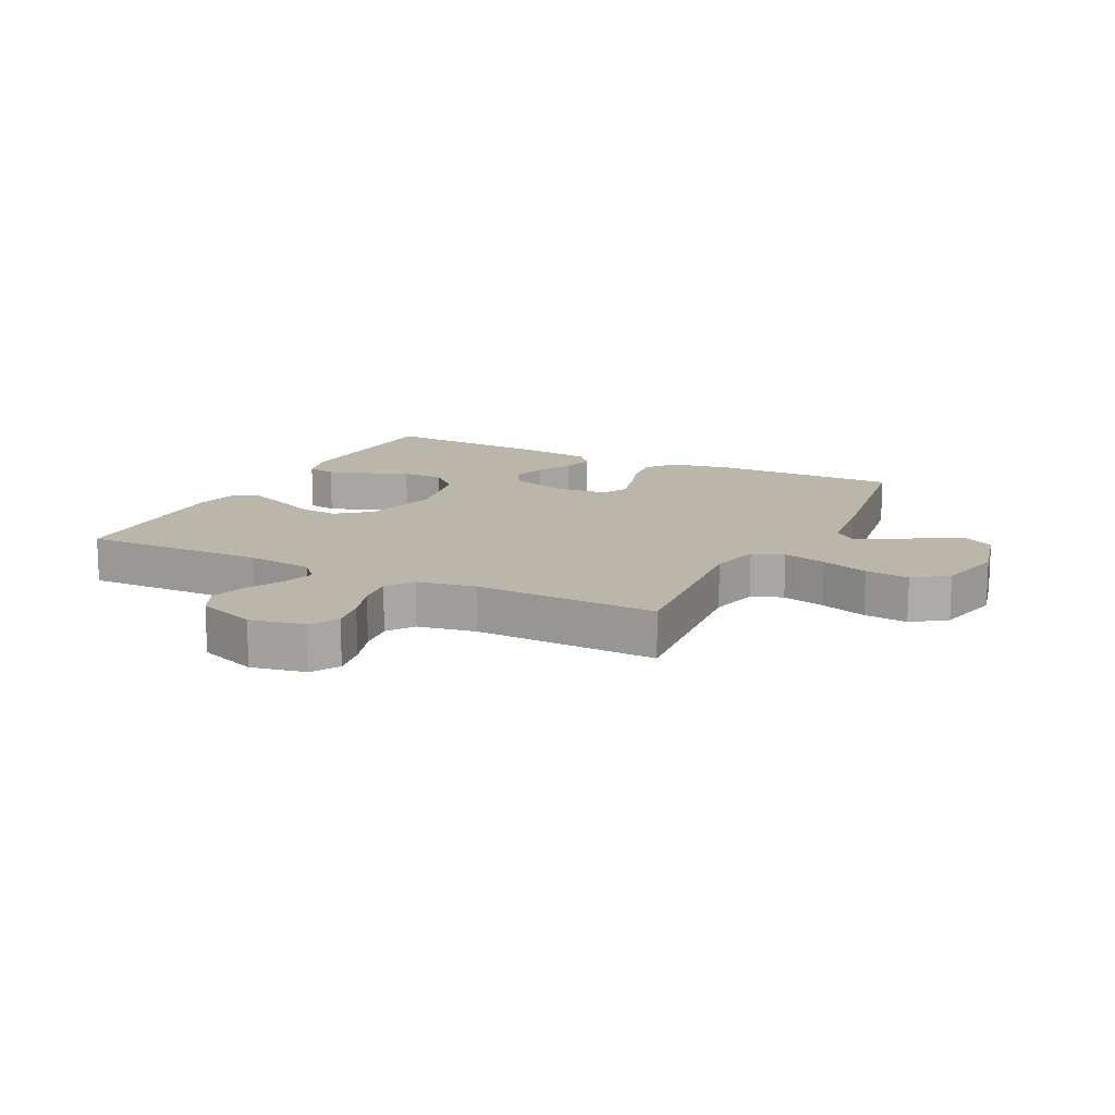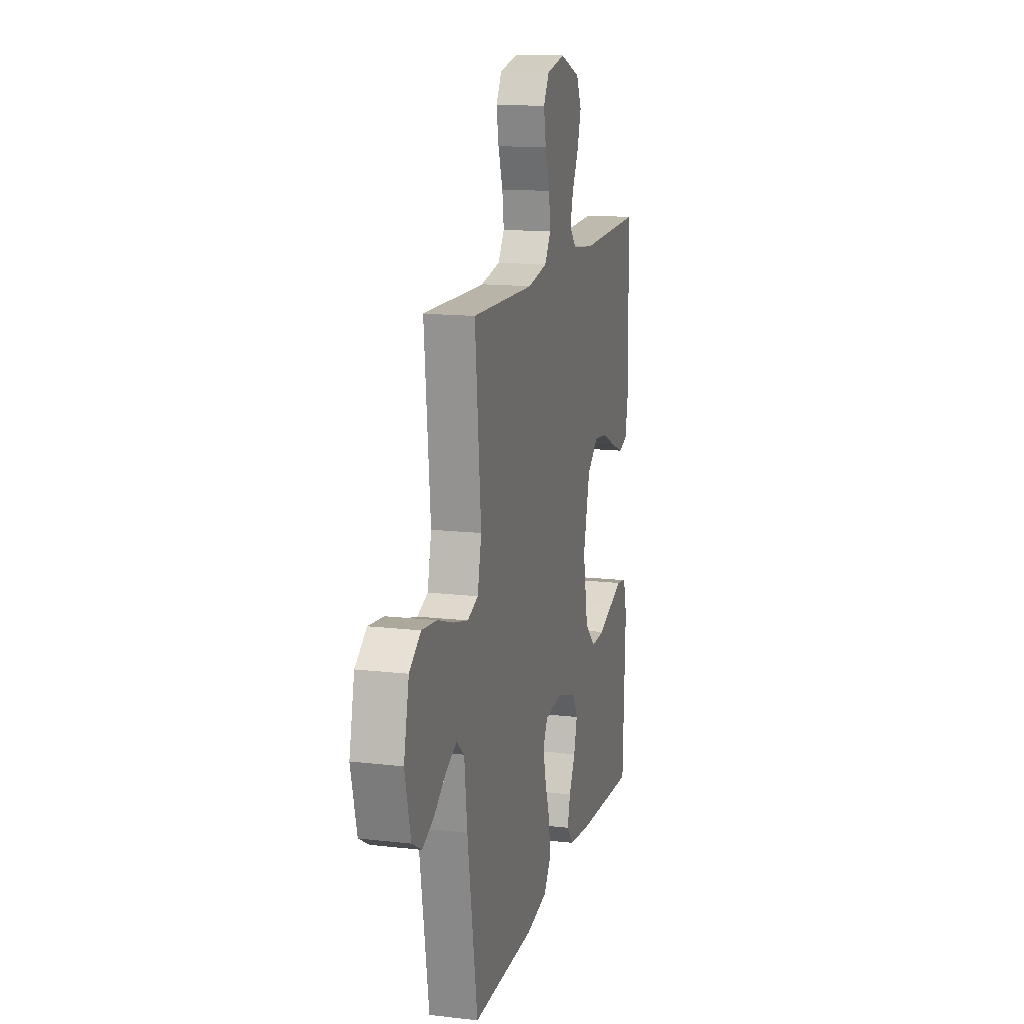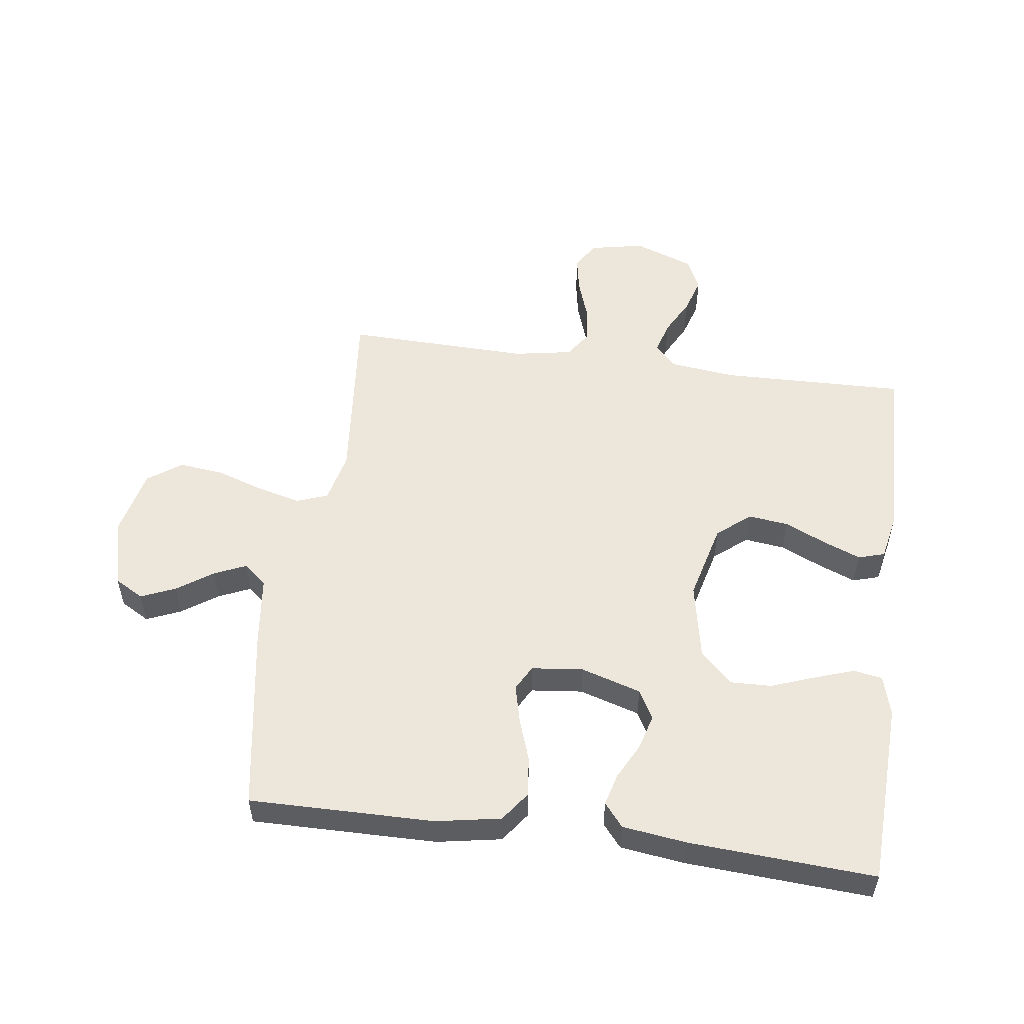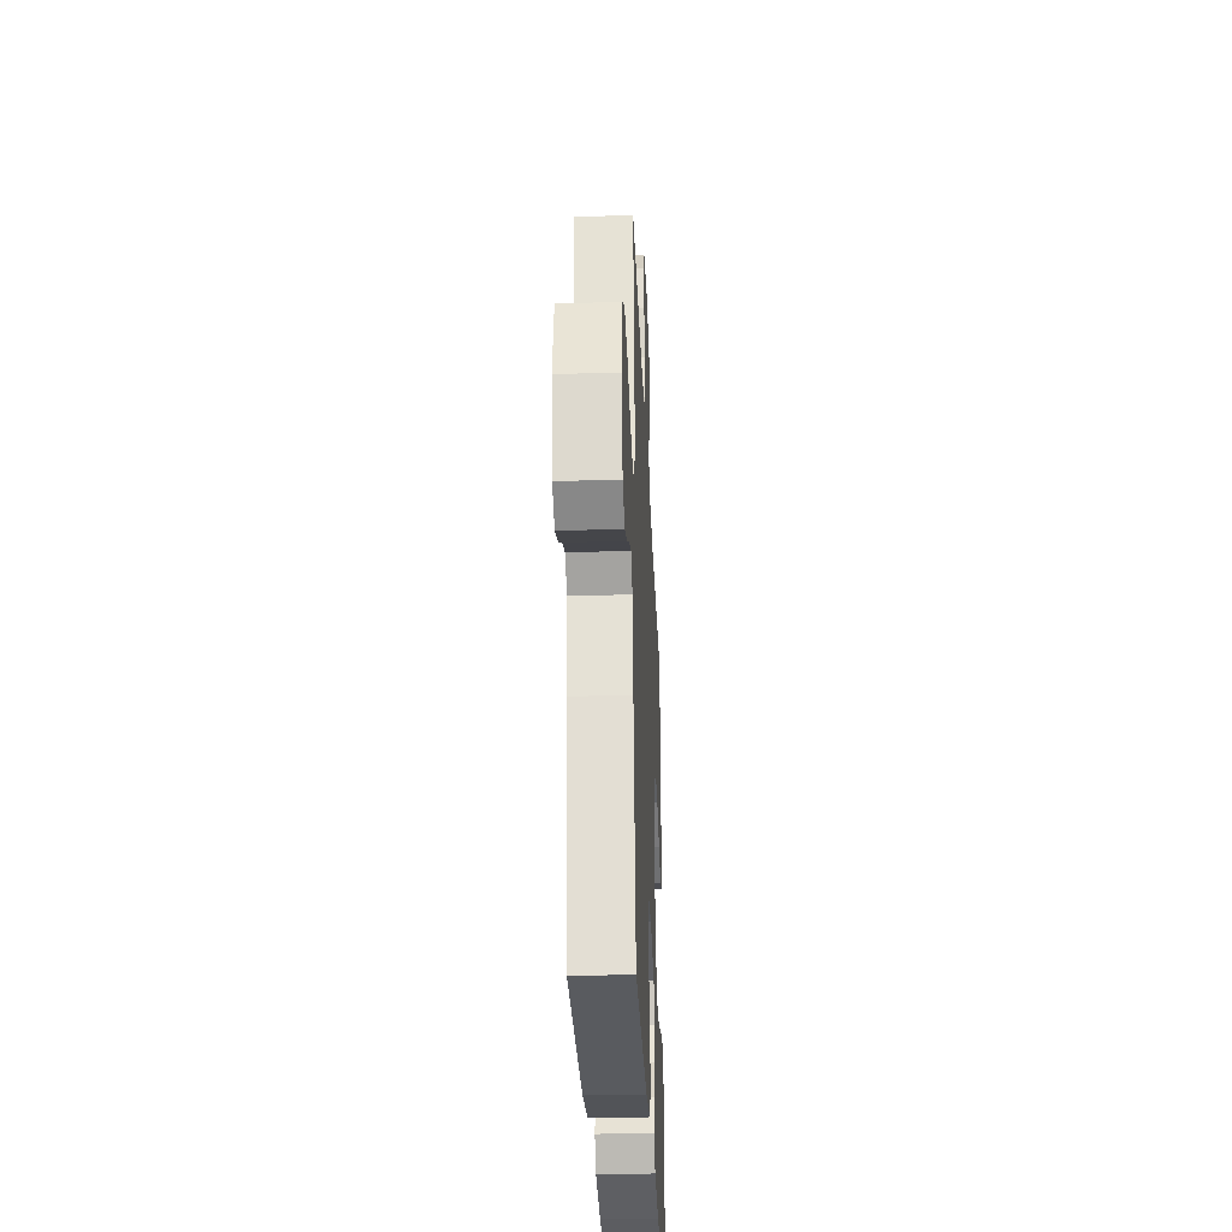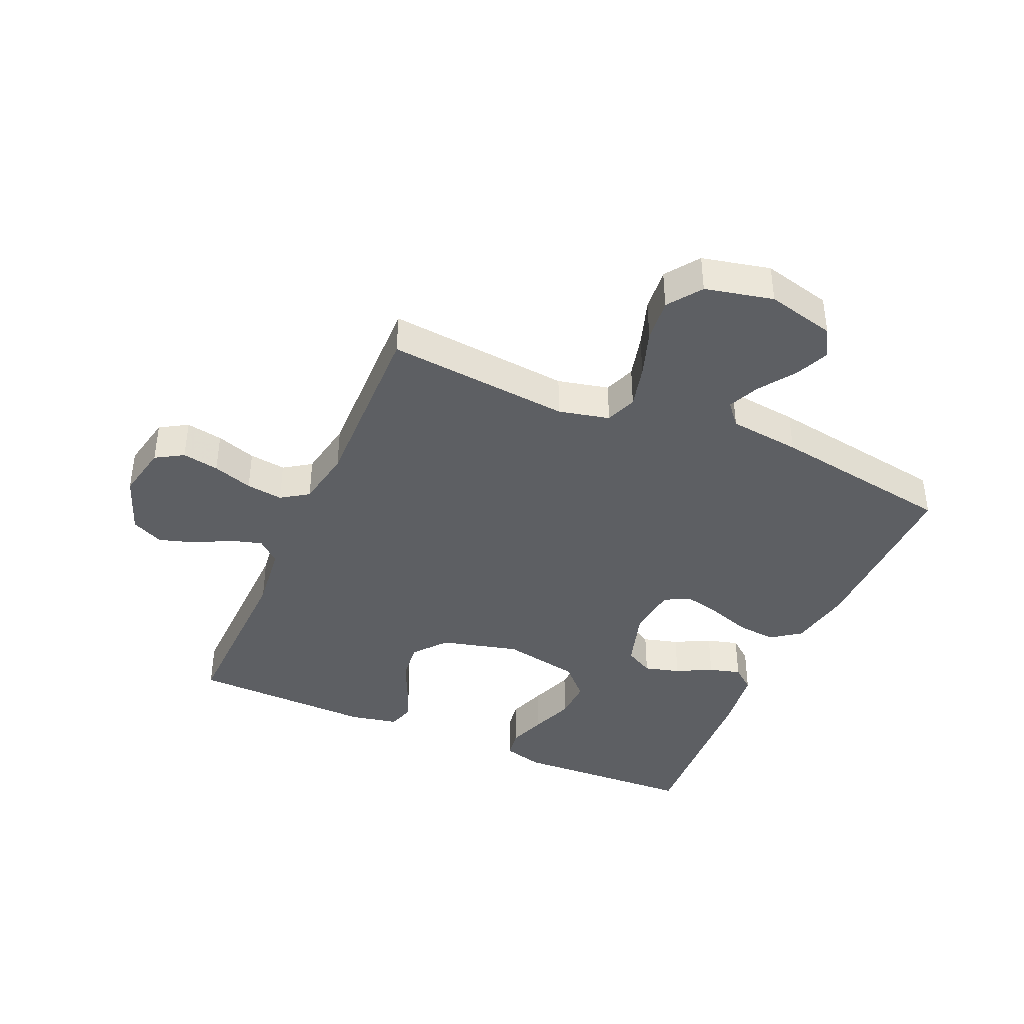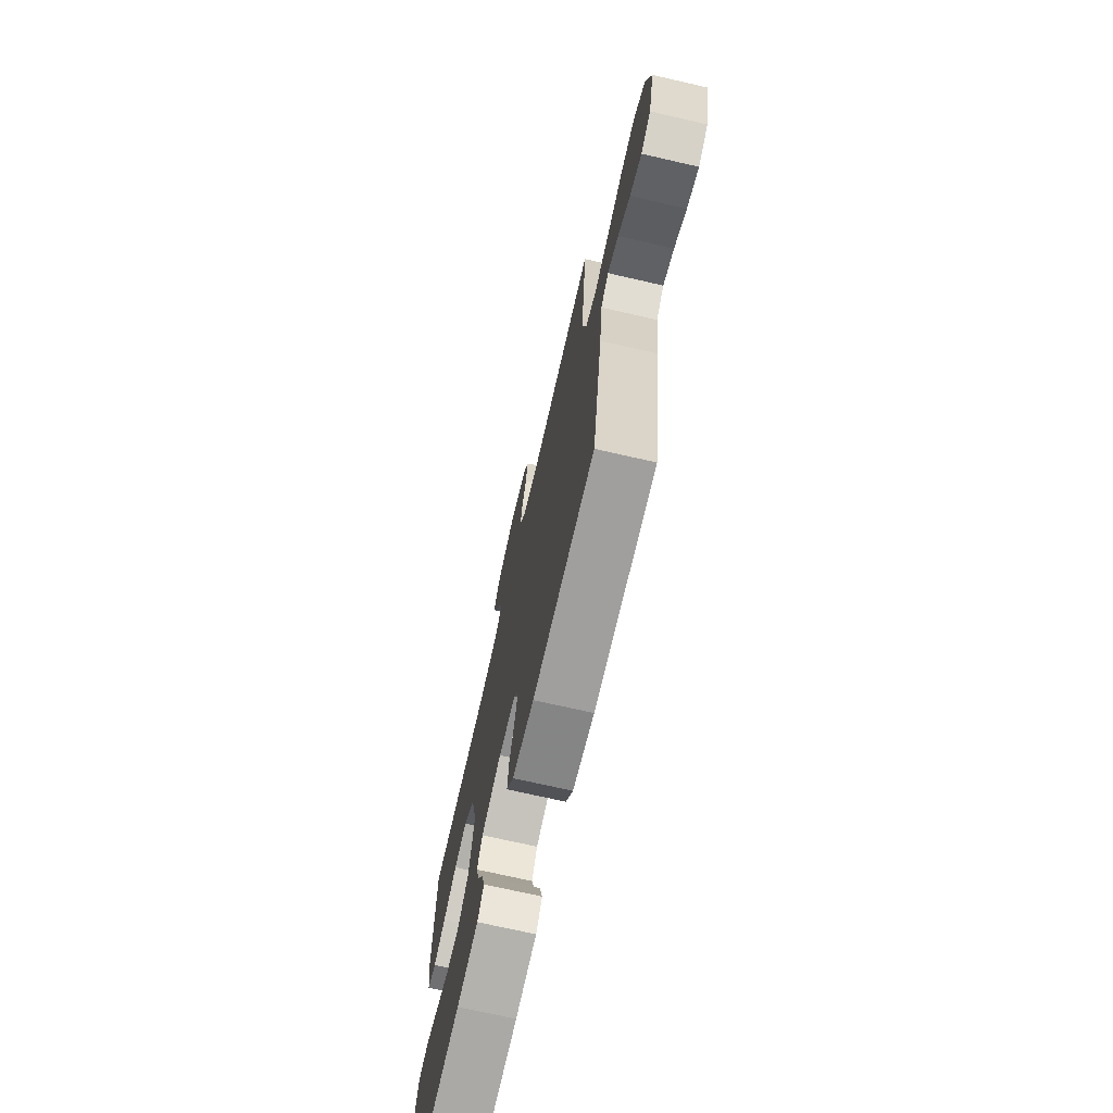
<metadata>
{"format":"obj","ext":"obj","renderer":"f3d","projection":"perspective","resolution":1024,"background":"white","views":[{"elev":13.9,"azim":26.7,"up":"+Y"},{"elev":14.4,"azim":104.2,"up":"+Z"},{"elev":53.3,"azim":-172.3,"up":"+Y"},{"elev":-33.1,"azim":92.5,"up":"+Z"},{"elev":-40.0,"azim":66.3,"up":"+Y"},{"elev":-71.9,"azim":77.1,"up":"+Z"}]}
</metadata>
<code>
v -0.5 0.07 0.5
v -0.2 0.07 0.493
v -0.091 0.07 0.506
v -0.058 0.07 0.543
v -0.073 0.07 0.595
v -0.104 0.07 0.654
v -0.122 0.07 0.713
v -0.097 0.07 0.765
v 0 0.07 0.801
v 0.089 0.07 0.783
v 0.116 0.07 0.738
v 0.105 0.07 0.678
v 0.083 0.07 0.613
v 0.075 0.07 0.553
v 0.105 0.07 0.509
v 0.2 0.07 0.492
v 0.5 0.07 0.5
v 0.471 0.07 0.2
v 0.49 0.07 0.117
v 0.541 0.07 0.098
v 0.612 0.07 0.116
v 0.689 0.07 0.142
v 0.761 0.07 0.15
v 0.816 0.07 0.111
v 0.841 0.07 0
v 0.813 0.07 -0.112
v 0.766 0.07 -0.139
v 0.71 0.07 -0.115
v 0.652 0.07 -0.075
v 0.6 0.07 -0.052
v 0.563 0.07 -0.083
v 0.549 0.07 -0.2
v 0.5 0.07 -0.5
v 0.2 0.07 -0.497
v 0.095 0.07 -0.478
v 0.06 0.07 -0.43
v 0.067 0.07 -0.365
v 0.091 0.07 -0.296
v 0.106 0.07 -0.234
v 0.084 0.07 -0.193
v 0 0.07 -0.184
v -0.098 0.07 -0.214
v -0.124 0.07 -0.261
v -0.108 0.07 -0.319
v -0.078 0.07 -0.377
v -0.064 0.07 -0.429
v -0.095 0.07 -0.467
v -0.2 0.07 -0.481
v -0.5 0.07 -0.5
v -0.513 0.07 -0.2
v -0.495 0.07 -0.134
v -0.448 0.07 -0.126
v -0.384 0.07 -0.148
v -0.313 0.07 -0.174
v -0.246 0.07 -0.176
v -0.195 0.07 -0.127
v -0.17 0.07 0
v -0.202 0.07 0.127
v -0.256 0.07 0.171
v -0.321 0.07 0.163
v -0.389 0.07 0.132
v -0.449 0.07 0.108
v -0.492 0.07 0.121
v -0.508 0.07 0.2
v -0.5 0 0.5
v -0.2 0 0.493
v -0.091 0 0.506
v -0.058 0 0.543
v -0.073 0 0.595
v -0.104 0 0.654
v -0.122 0 0.713
v -0.097 0 0.765
v 0 0 0.801
v 0.089 0 0.783
v 0.116 0 0.738
v 0.105 0 0.678
v 0.083 0 0.613
v 0.075 0 0.553
v 0.105 0 0.509
v 0.2 0 0.492
v 0.5 0 0.5
v 0.471 0 0.2
v 0.49 0 0.117
v 0.541 0 0.098
v 0.612 0 0.116
v 0.689 0 0.142
v 0.761 0 0.15
v 0.816 0 0.111
v 0.841 0 0
v 0.813 0 -0.112
v 0.766 0 -0.139
v 0.71 0 -0.115
v 0.652 0 -0.075
v 0.6 0 -0.052
v 0.563 0 -0.083
v 0.549 0 -0.2
v 0.5 0 -0.5
v 0.2 0 -0.497
v 0.095 0 -0.478
v 0.06 0 -0.43
v 0.067 0 -0.365
v 0.091 0 -0.296
v 0.106 0 -0.234
v 0.084 0 -0.193
v 0 0 -0.184
v -0.098 0 -0.214
v -0.124 0 -0.261
v -0.108 0 -0.319
v -0.078 0 -0.377
v -0.064 0 -0.429
v -0.095 0 -0.467
v -0.2 0 -0.481
v -0.5 0 -0.5
v -0.513 0 -0.2
v -0.495 0 -0.134
v -0.448 0 -0.126
v -0.384 0 -0.148
v -0.313 0 -0.174
v -0.246 0 -0.176
v -0.195 0 -0.127
v -0.17 0 0
v -0.202 0 0.127
v -0.256 0 0.171
v -0.321 0 0.163
v -0.389 0 0.132
v -0.449 0 0.108
v -0.492 0 0.121
v -0.508 0 0.2
f 64 1 2
f 63 64 2
f 62 63 2
f 61 62 2
f 60 61 2
f 59 60 2 3
f 58 59 3 4
f 57 58 4
f 56 57 4
f 52 53 54
f 51 52 54
f 50 51 54
f 49 50 54
f 48 49 54
f 47 48 54
f 46 47 54
f 45 46 54
f 44 45 54
f 43 44 54 55
f 42 43 55 56
f 36 37 38
f 35 36 38
f 34 35 38
f 33 34 38
f 32 33 38
f 31 32 38
f 30 31 38 39
f 27 28 29
f 26 27 29
f 25 26 29
f 24 25 29
f 23 24 29
f 22 23 29
f 21 22 29
f 20 21 29 30
f 30 39 40
f 20 30 40
f 19 20 40
f 16 17 18
f 19 40 41
f 18 19 41
f 16 18 41
f 15 16 41
f 11 12 13
f 10 11 13
f 9 10 13
f 8 9 13
f 7 8 13
f 6 7 13
f 5 6 13
f 4 5 13 14
f 41 42 56
f 15 41 56
f 14 15 56
f 4 14 56
f 66 65 128
f 66 128 127
f 66 127 126
f 66 126 125
f 66 125 124
f 67 66 124 123
f 68 67 123 122
f 68 122 121
f 68 121 120
f 118 117 116
f 118 116 115
f 118 115 114
f 118 114 113
f 118 113 112
f 118 112 111
f 118 111 110
f 118 110 109
f 118 109 108
f 119 118 108 107
f 120 119 107 106
f 102 101 100
f 102 100 99
f 102 99 98
f 102 98 97
f 102 97 96
f 102 96 95
f 103 102 95 94
f 93 92 91
f 93 91 90
f 93 90 89
f 93 89 88
f 93 88 87
f 93 87 86
f 93 86 85
f 94 93 85 84
f 104 103 94
f 104 94 84
f 104 84 83
f 82 81 80
f 105 104 83
f 105 83 82
f 105 82 80
f 105 80 79
f 77 76 75
f 77 75 74
f 77 74 73
f 77 73 72
f 77 72 71
f 77 71 70
f 77 70 69
f 78 77 69 68
f 120 106 105
f 120 105 79
f 120 79 78
f 120 78 68
f 1 65 66 2
f 2 66 67 3
f 3 67 68 4
f 4 68 69 5
f 5 69 70 6
f 6 70 71 7
f 7 71 72 8
f 8 72 73 9
f 9 73 74 10
f 10 74 75 11
f 11 75 76 12
f 12 76 77 13
f 13 77 78 14
f 14 78 79 15
f 15 79 80 16
f 16 80 81 17
f 17 81 82 18
f 18 82 83 19
f 19 83 84 20
f 20 84 85 21
f 21 85 86 22
f 22 86 87 23
f 23 87 88 24
f 24 88 89 25
f 25 89 90 26
f 26 90 91 27
f 27 91 92 28
f 28 92 93 29
f 29 93 94 30
f 30 94 95 31
f 31 95 96 32
f 32 96 97 33
f 33 97 98 34
f 34 98 99 35
f 35 99 100 36
f 36 100 101 37
f 37 101 102 38
f 38 102 103 39
f 39 103 104 40
f 40 104 105 41
f 41 105 106 42
f 42 106 107 43
f 43 107 108 44
f 44 108 109 45
f 45 109 110 46
f 46 110 111 47
f 47 111 112 48
f 48 112 113 49
f 49 113 114 50
f 50 114 115 51
f 51 115 116 52
f 52 116 117 53
f 53 117 118 54
f 54 118 119 55
f 55 119 120 56
f 56 120 121 57
f 57 121 122 58
f 58 122 123 59
f 59 123 124 60
f 60 124 125 61
f 61 125 126 62
f 62 126 127 63
f 63 127 128 64
f 64 128 65 1

</code>
